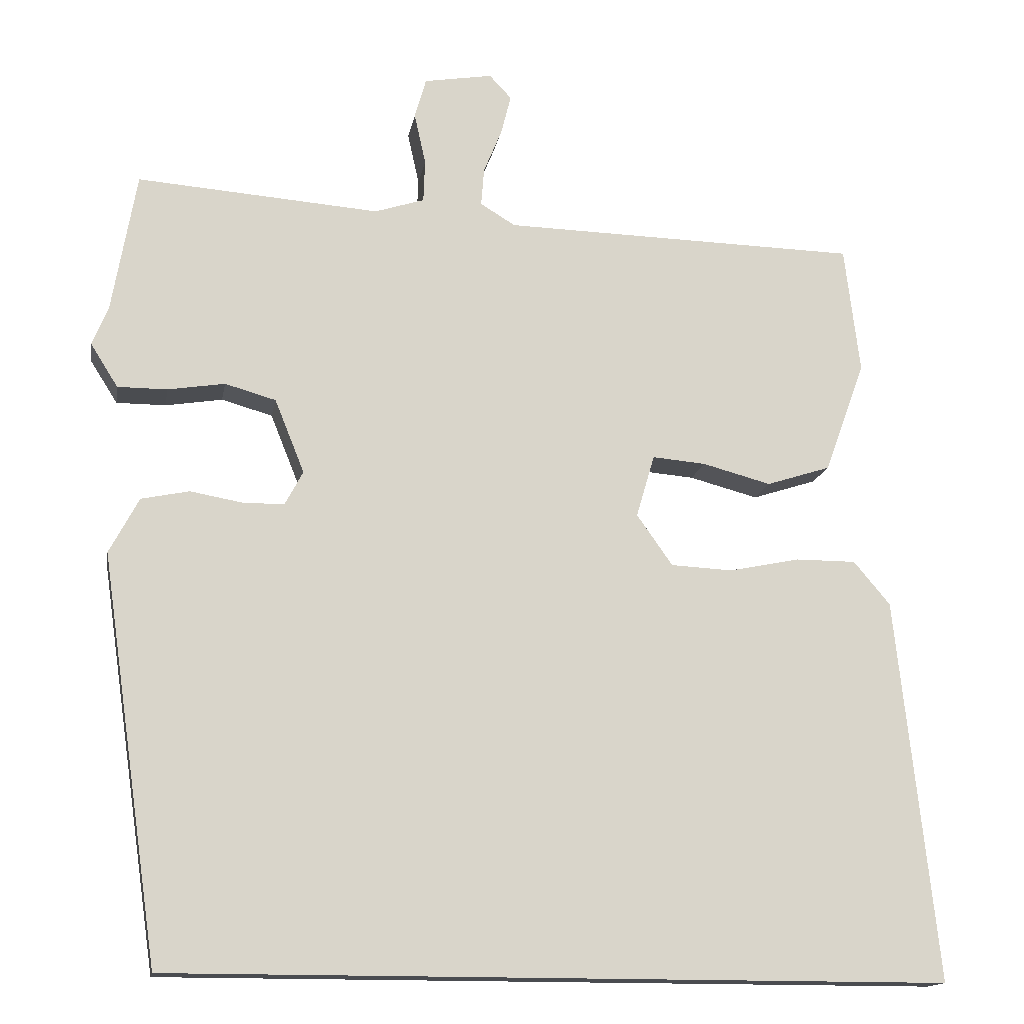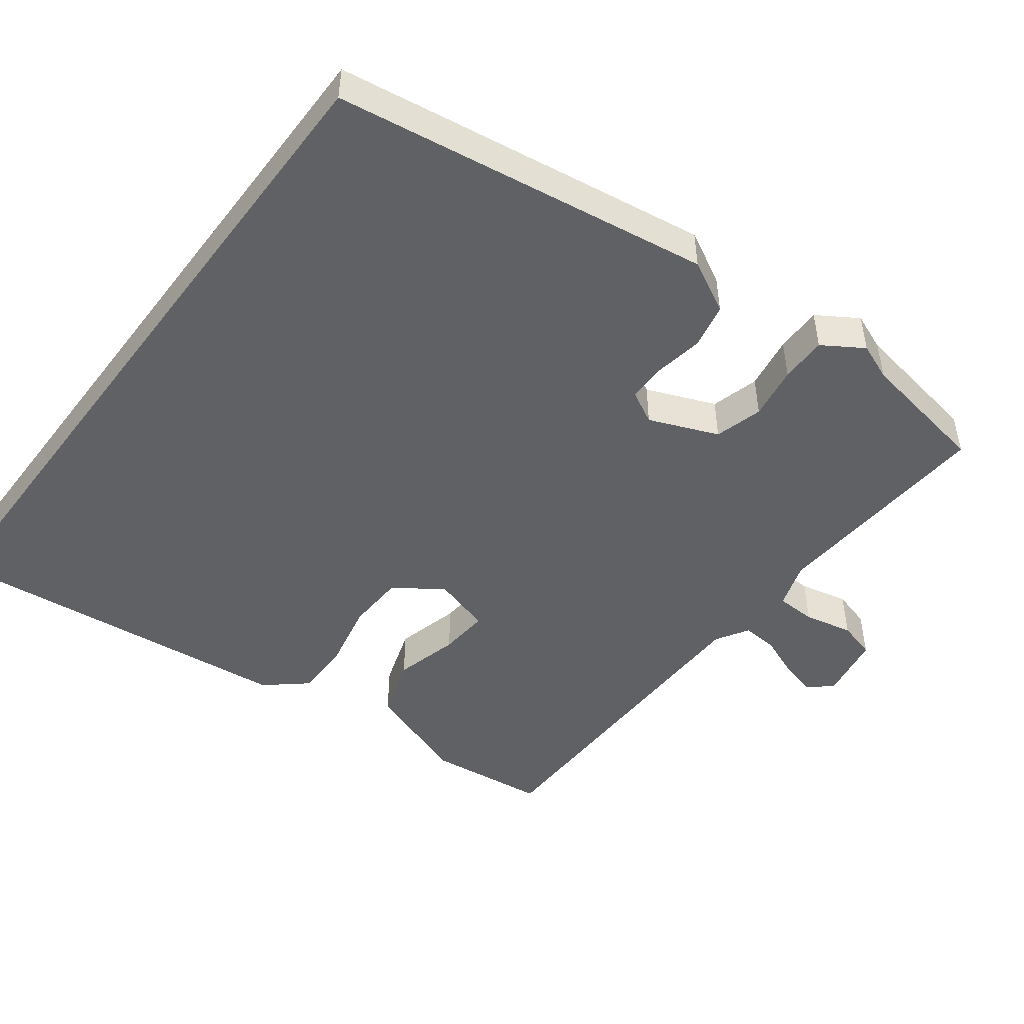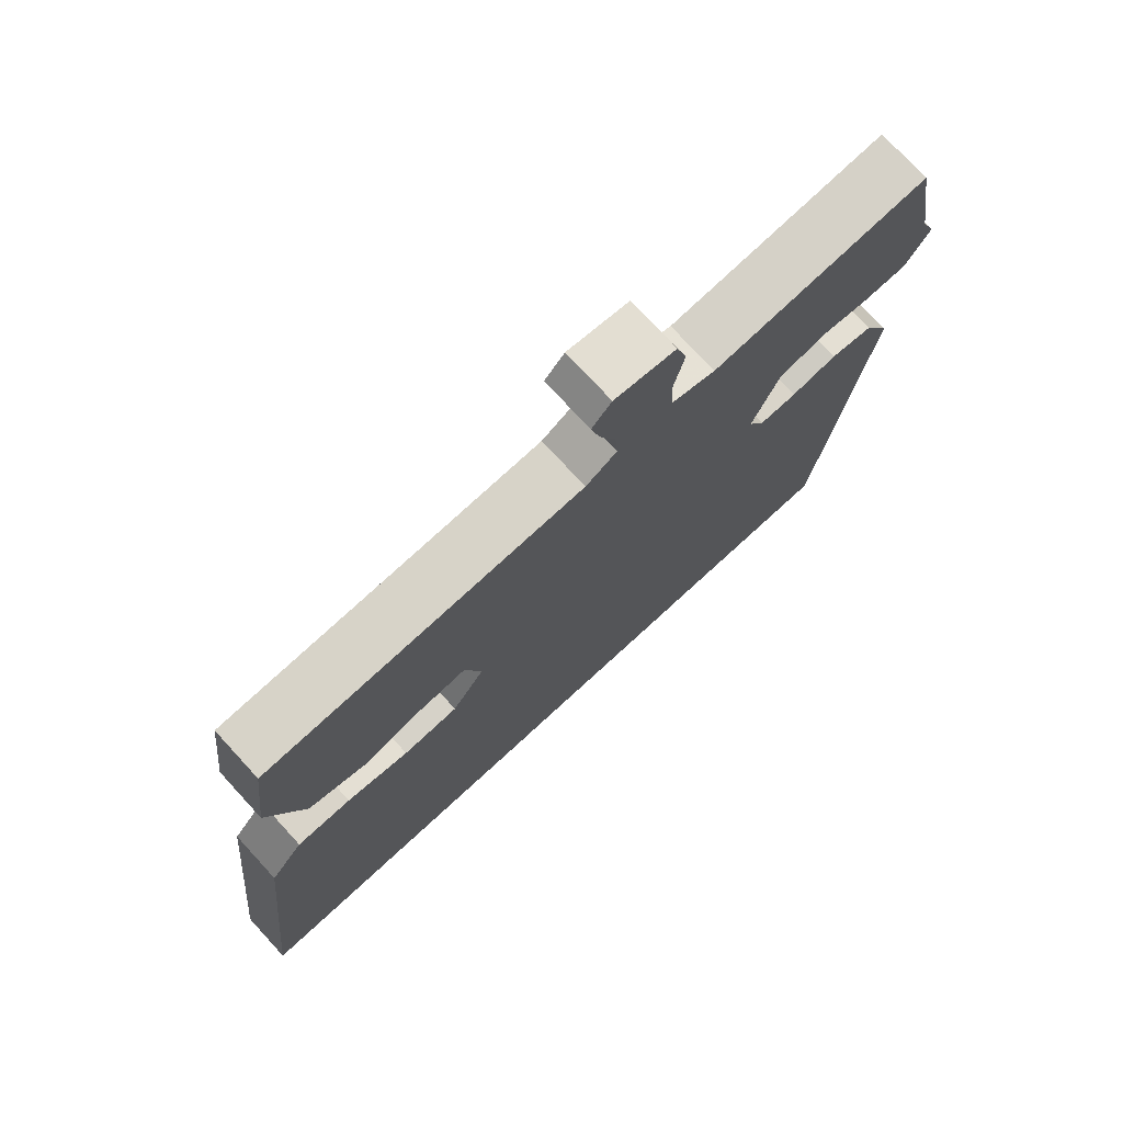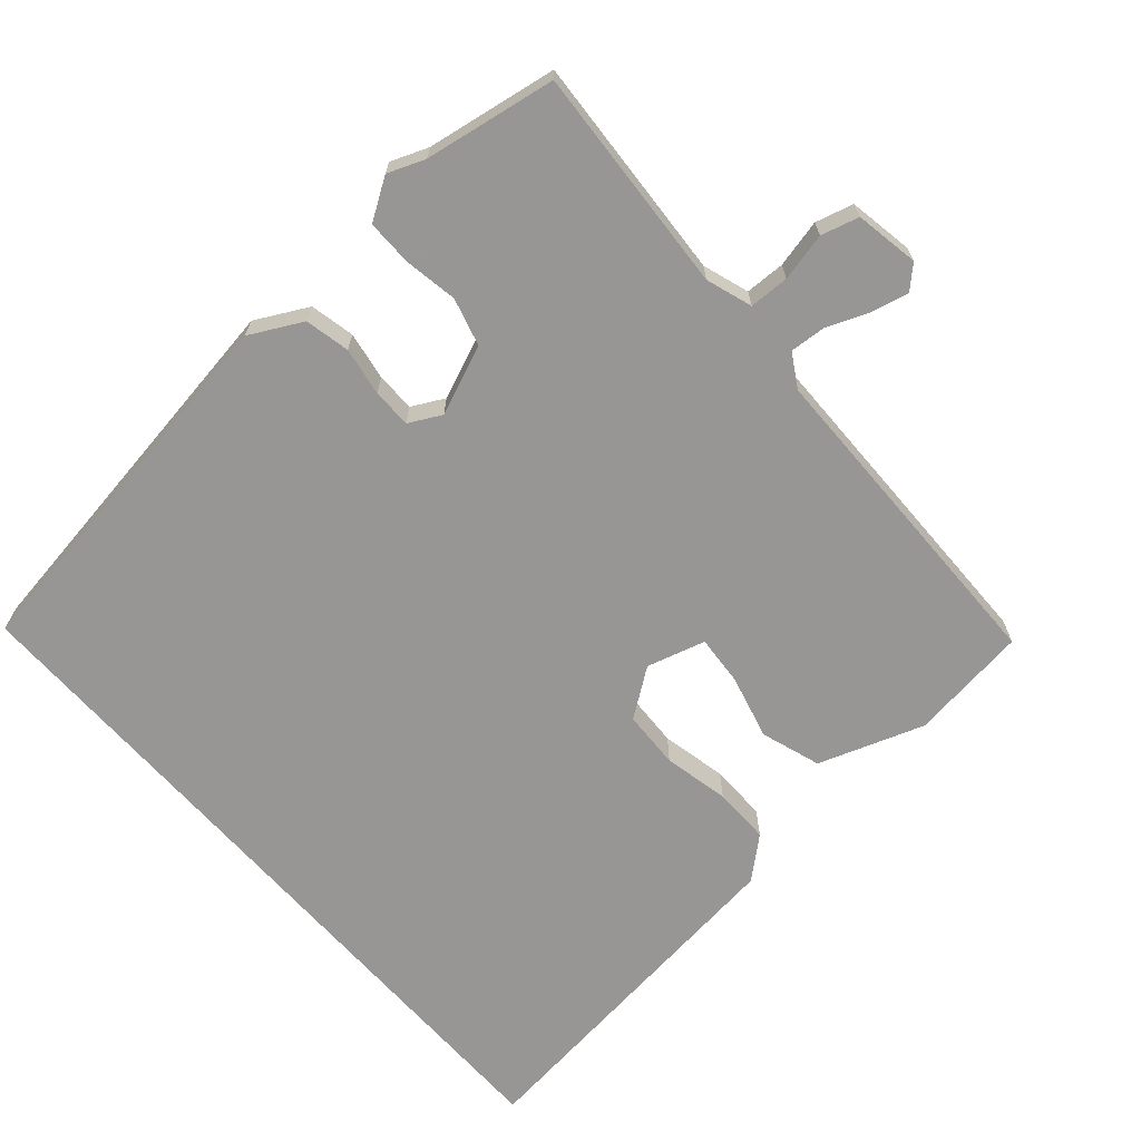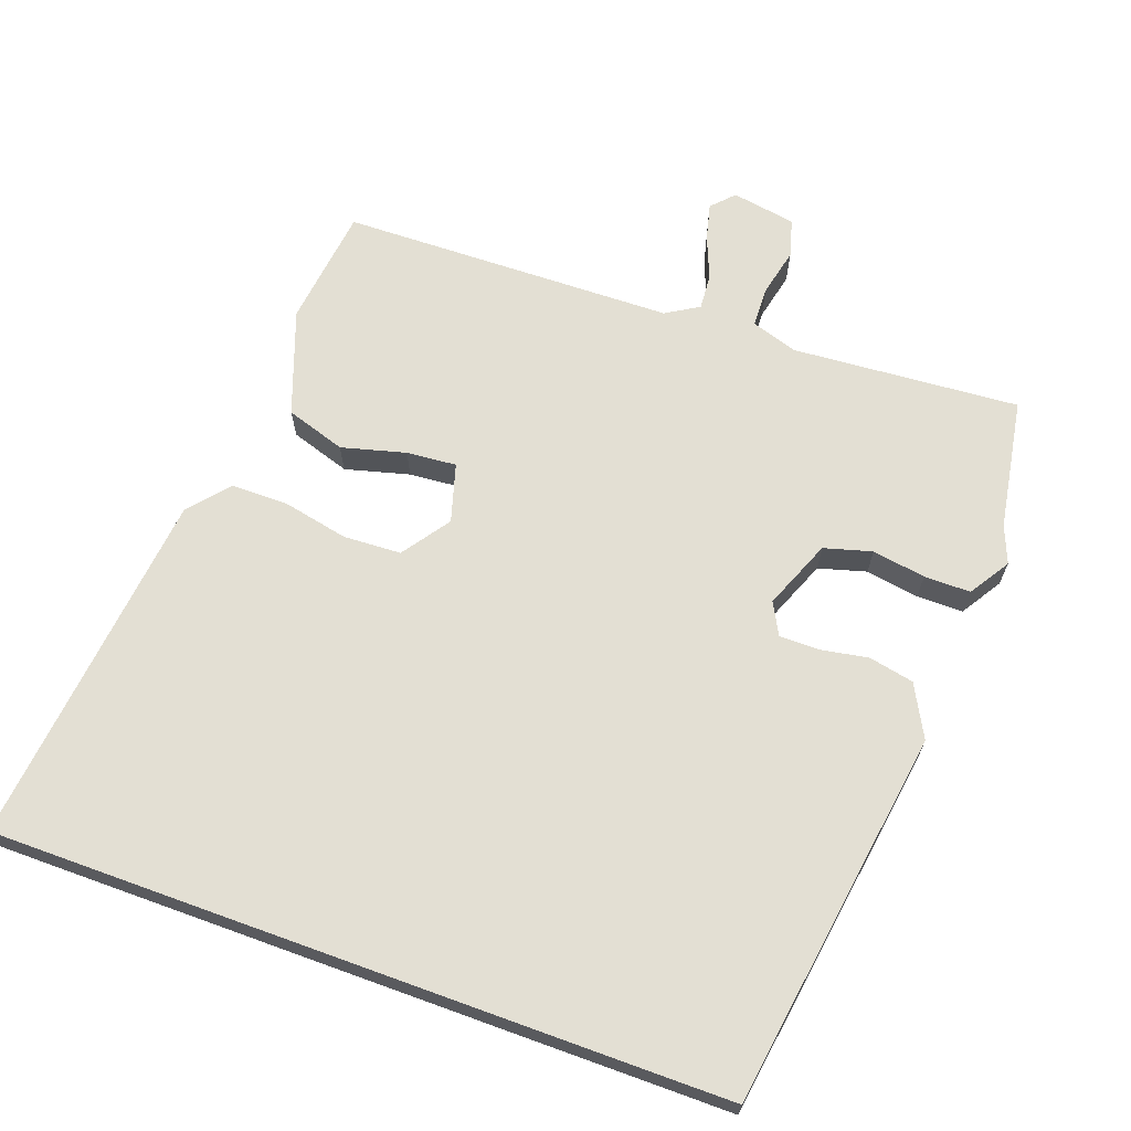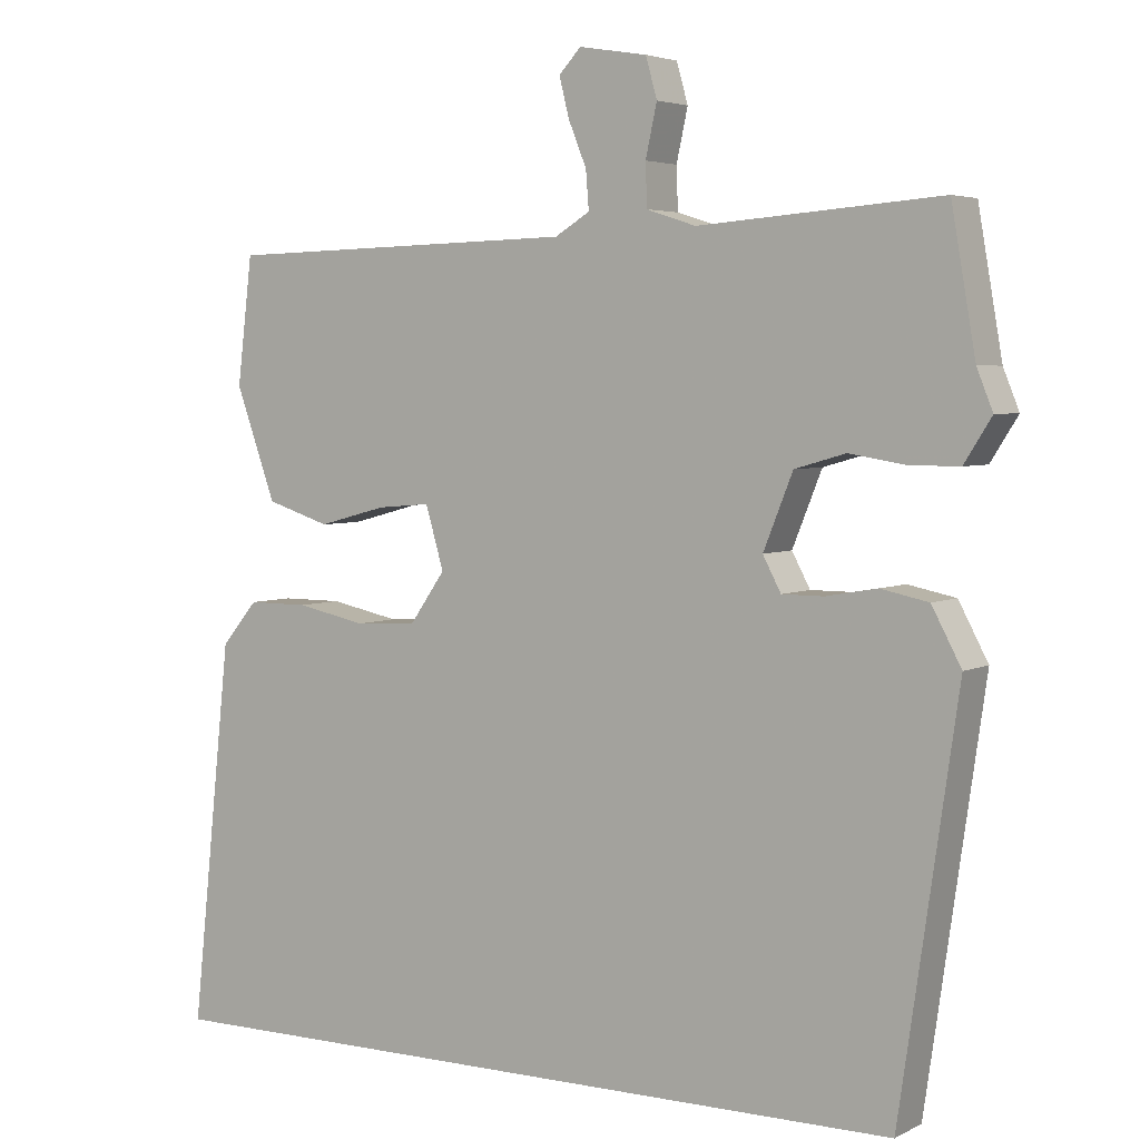
<metadata>
{"format":"obj","ext":"obj","renderer":"f3d","projection":"perspective","resolution":1024,"background":"white","views":[{"elev":-15.0,"azim":-9.8,"up":"+Z"},{"elev":-48.3,"azim":-126.9,"up":"+Y"},{"elev":74.9,"azim":137.4,"up":"+Z"},{"elev":-68.0,"azim":-48.3,"up":"+Y"},{"elev":66.9,"azim":-160.0,"up":"+Y"},{"elev":4.2,"azim":-147.0,"up":"+Z"}]}
</metadata>
<code>
v -0.435 0.07 -0.5
v -0.512 0.07 0.031
v -0.473 0.07 0.104
v -0.41 0.07 0.117
v -0.342 0.07 0.105
v -0.287 0.07 0.105
v -0.263 0.07 0.15
v -0.302 0.07 0.247
v -0.369 0.07 0.266
v -0.444 0.07 0.254
v -0.509 0.07 0.254
v -0.545 0.07 0.311
v -0.524 0.07 0.363
v -0.492 0.07 0.547
v -0.173 0.07 0.523
v -0.108 0.07 0.544
v -0.106 0.07 0.6
v -0.121 0.07 0.668
v -0.106 0.07 0.721
v -0.016 0.07 0.736
v 0.013 0.07 0.705
v 0 0.07 0.653
v -0.024 0.07 0.594
v -0.028 0.07 0.544
v 0.018 0.07 0.516
v 0.486 0.07 0.505
v 0.506 0.07 0.338
v 0.453 0.07 0.191
v 0.369 0.07 0.164
v 0.279 0.07 0.188
v 0.209 0.07 0.194
v 0.185 0.07 0.112
v 0.232 0.07 0.045
v 0.313 0.07 0.041
v 0.405 0.07 0.06
v 0.485 0.07 0.06
v 0.533 0.07 0.003
v 0.587 0.07 -0.5
v -0.435 0 -0.5
v -0.512 0 0.031
v -0.473 0 0.104
v -0.41 0 0.117
v -0.342 0 0.105
v -0.287 0 0.105
v -0.263 0 0.15
v -0.302 0 0.247
v -0.369 0 0.266
v -0.444 0 0.254
v -0.509 0 0.254
v -0.545 0 0.311
v -0.524 0 0.363
v -0.492 0 0.547
v -0.173 0 0.523
v -0.108 0 0.544
v -0.106 0 0.6
v -0.121 0 0.668
v -0.106 0 0.721
v -0.016 0 0.736
v 0.013 0 0.705
v 0 0 0.653
v -0.024 0 0.594
v -0.028 0 0.544
v 0.018 0 0.516
v 0.486 0 0.505
v 0.506 0 0.338
v 0.453 0 0.191
v 0.369 0 0.164
v 0.279 0 0.188
v 0.209 0 0.194
v 0.185 0 0.112
v 0.232 0 0.045
v 0.313 0 0.041
v 0.405 0 0.06
v 0.485 0 0.06
v 0.533 0 0.003
v 0.587 0 -0.5
f 34 35 36 37
f 33 34 37 38
f 32 33 38 1
f 27 28 29 30
f 25 26 27 30
f 24 25 30 31
f 20 21 22 23
f 20 23 24
f 17 18 19 20
f 16 17 20 24
f 15 16 24 31
f 13 14 15 31
f 9 10 11 12
f 9 12 13 31
f 2 3 4 5
f 2 5 6
f 1 2 6
f 32 1 6 7
f 8 9 31 32
f 7 8 32
f 75 74 73 72
f 76 75 72 71
f 39 76 71 70
f 68 67 66 65
f 68 65 64 63
f 69 68 63 62
f 61 60 59 58
f 62 61 58
f 58 57 56 55
f 62 58 55 54
f 69 62 54 53
f 69 53 52 51
f 50 49 48 47
f 69 51 50 47
f 43 42 41 40
f 44 43 40
f 44 40 39
f 45 44 39 70
f 70 69 47 46
f 70 46 45
f 1 39 40 2
f 2 40 41 3
f 3 41 42 4
f 4 42 43 5
f 5 43 44 6
f 6 44 45 7
f 7 45 46 8
f 8 46 47 9
f 9 47 48 10
f 10 48 49 11
f 11 49 50 12
f 12 50 51 13
f 13 51 52 14
f 14 52 53 15
f 15 53 54 16
f 16 54 55 17
f 17 55 56 18
f 18 56 57 19
f 19 57 58 20
f 20 58 59 21
f 21 59 60 22
f 22 60 61 23
f 23 61 62 24
f 24 62 63 25
f 25 63 64 26
f 26 64 65 27
f 27 65 66 28
f 28 66 67 29
f 29 67 68 30
f 30 68 69 31
f 31 69 70 32
f 32 70 71 33
f 33 71 72 34
f 34 72 73 35
f 35 73 74 36
f 36 74 75 37
f 37 75 76 38
f 38 76 39 1

</code>
